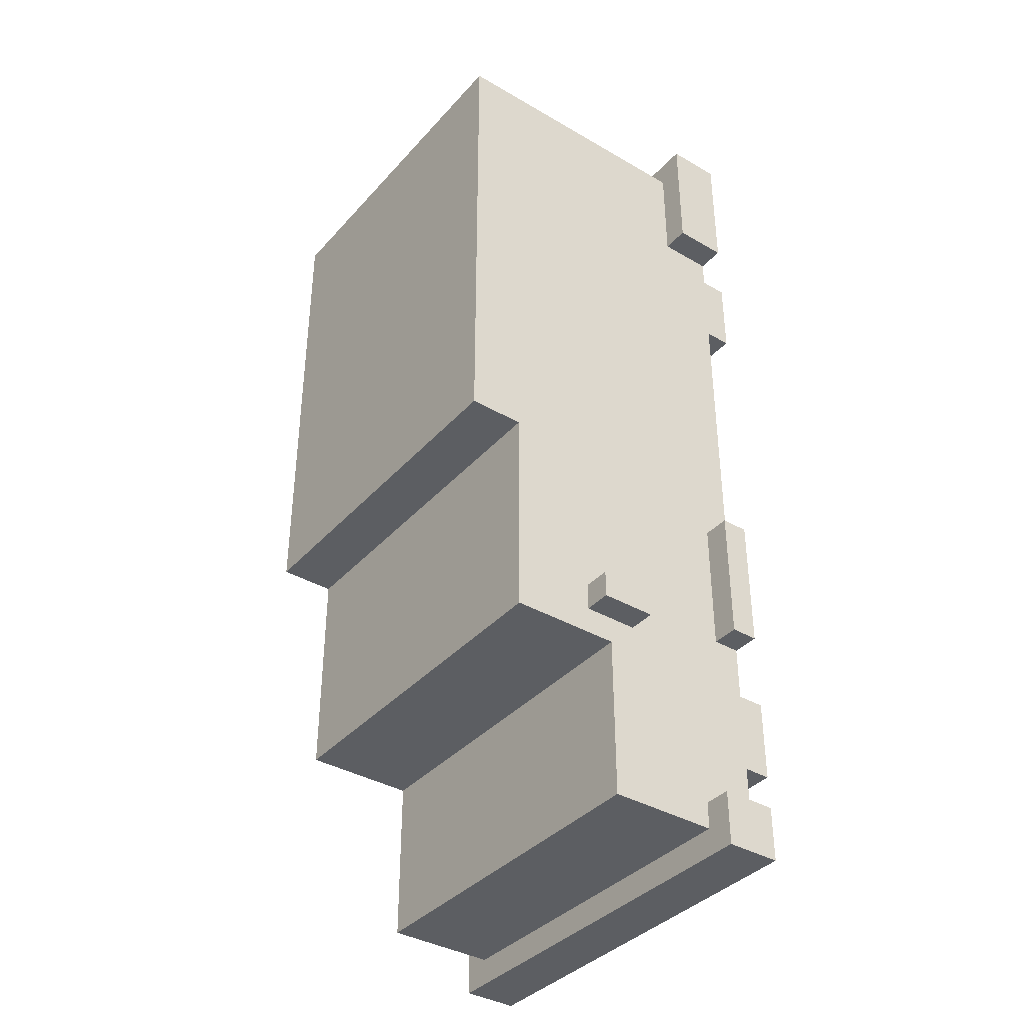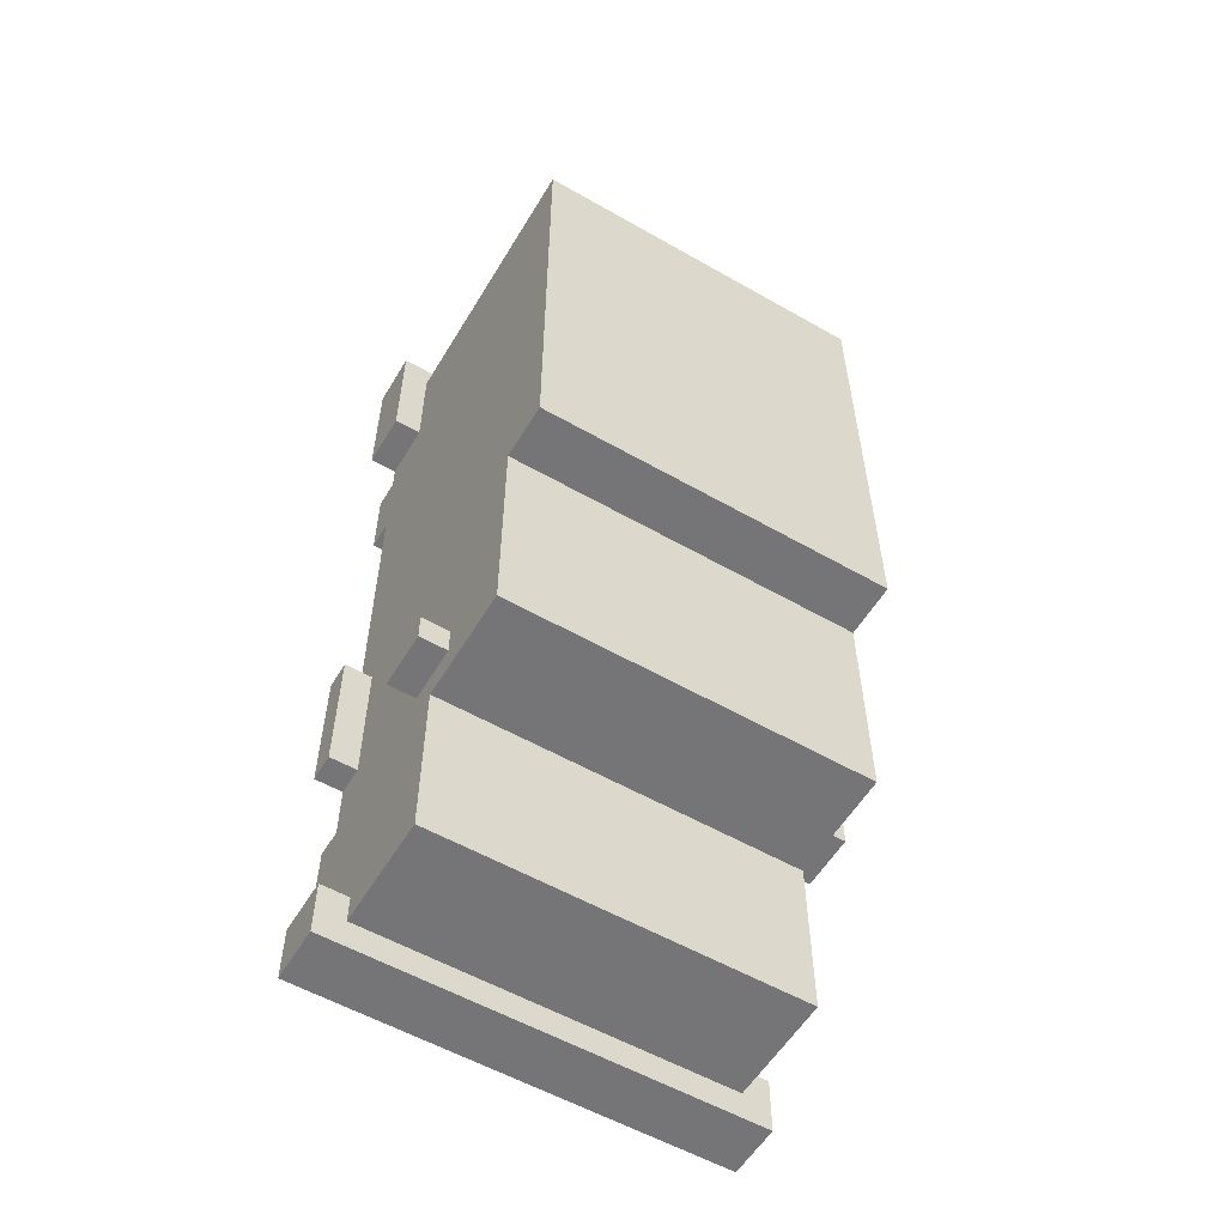
<metadata>
{"format":"obj","ext":"obj","renderer":"f3d","projection":"perspective","resolution":1024,"background":"white","views":[{"elev":-37.8,"azim":-126.5,"up":"+Z"},{"elev":-56.6,"azim":149.2,"up":"+Z"}]}
</metadata>
<code>
o
v -0.7 0.1 1.7
v -0.7 0.1 1.2
v -0.7 0.1 -0.3
v -0.7 0.1 -0.8
v -0.7 0.1 -1.5
v -0.7 0.1 -1.7
v -0.7 0.2 -0.3
v -0.7 0.2 -0.8
v -0.7 0.3 1.7
v -0.7 0.3 1.2
v -0.7 0.3 -1.5
v -0.7 0.3 -1.7
v -0.7 0.6 -0.8
v -0.7 0.6 -0.9
v -0.7 0.8 -0.8
v -0.7 0.8 -0.9
v -0.6 0 1.1
v -0.6 0 0.8
v -0.6 0 -1
v -0.6 0 -1.3
v -0.6 0.1 1.2
v -0.6 0.1 1.1
v -0.6 0.1 0.8
v -0.6 0.1 0.7
v -0.6 0.1 -0.3
v -0.6 0.1 -0.8
v -0.6 0.1 -0.9
v -0.6 0.1 -1
v -0.6 0.1 -1.3
v -0.6 0.1 -1.4
v -0.6 0.1 -1.5
v -0.6 0.2 0.7
v -0.6 0.2 -0.2
v -0.6 0.2 -0.3
v -0.6 0.2 -0.8
v -0.6 0.2 -0.9
v -0.6 0.3 1.6
v -0.6 0.3 1.2
v -0.6 0.3 -1.4
v -0.6 0.3 -1.5
v -0.6 0.3 -1.6
v -0.6 0.4 1.6
v -0.6 0.4 1.5
v -0.6 0.4 1.2
v -0.6 0.4 1.1
v -0.6 0.4 0.8
v -0.6 0.4 0.7
v -0.6 0.4 -0.9
v -0.6 0.4 -1
v -0.6 0.4 -1.3
v -0.6 0.4 -1.4
v -0.6 0.5 1.1
v -0.6 0.5 0.8
v -0.6 0.5 -0.3
v -0.6 0.5 -0.5
v -0.6 0.5 -1
v -0.6 0.5 -1.3
v -0.6 0.6 1.6
v -0.6 0.6 1.5
v -0.6 0.6 -0.3
v -0.6 0.6 -0.5
v -0.6 0.6 -0.8
v -0.6 0.6 -0.9
v -0.6 0.7 -0.3
v -0.6 0.7 -0.8
v -0.6 0.7 -1
v -0.6 0.7 -1.6
v -0.6 0.8 -0.8
v -0.6 0.8 -0.9
v -0.6 1 -0.3
v -0.6 1 -0.9
v -0.6 1.1 -0.2
v -0.6 1.1 -1
v -0.6 1.3 1.6
v -0.6 1.3 -0.2
v -0.1 0.5 1.6
v -0.1 0.5 1.5
v -0.1 0.6 1.6
v -0.1 0.6 1.5
v 0.5 0.2 0.4
v 0.5 0.2 0.1
v 0.5 0.4 0.4
v 0.5 0.4 0.1
v 0.6 0 1.1
v 0.6 0 0.8
v 0.6 0 -1
v 0.6 0 -1.3
v 0.6 0.1 1.1
v 0.6 0.1 0.8
v 0.6 0.1 -1
v 0.6 0.1 -1.3
v 0.6 0.3 1.6
v 0.6 0.3 1.5
v 0.6 0.4 1.6
v 0.6 0.4 1.5
v 0.6 0.6 1.6
v 0.6 0.6 1.5
v 0.6 1.2 1.6
v 0.6 1.2 1.5
v -0.5 0 1.1
v -0.5 0 0.8
v -0.5 0 -1
v -0.5 0 -1.3
v -0.5 0.1 1.1
v -0.5 0.1 0.8
v -0.5 0.1 -1
v -0.5 0.1 -1.3
v -0.5 0.3 1.6
v -0.5 0.3 1.5
v -0.5 0.4 1.6
v -0.5 0.4 1.5
v -0.5 0.6 1.6
v -0.5 0.6 1.5
v -0.5 1.2 1.6
v -0.5 1.2 1.5
v -0.4 0.2 0.4
v -0.4 0.2 0.1
v -0.4 0.3 0.4
v -0.4 0.4 0.4
v -0.4 0.4 0.1
v 0.2 0.5 1.6
v 0.2 0.5 1.5
v 0.2 0.6 1.6
v 0.2 0.6 1.5
v 0.7 0 1.1
v 0.7 0 0.8
v 0.7 0 -1
v 0.7 0 -1.3
v 0.7 0.1 1.2
v 0.7 0.1 1.1
v 0.7 0.1 0.8
v 0.7 0.1 0.7
v 0.7 0.1 -0.3
v 0.7 0.1 -0.8
v 0.7 0.1 -0.9
v 0.7 0.1 -1
v 0.7 0.1 -1.3
v 0.7 0.1 -1.4
v 0.7 0.1 -1.5
v 0.7 0.2 0.7
v 0.7 0.2 -0.2
v 0.7 0.2 -0.3
v 0.7 0.2 -0.8
v 0.7 0.2 -0.9
v 0.7 0.3 1.6
v 0.7 0.3 1.2
v 0.7 0.3 -1.4
v 0.7 0.3 -1.5
v 0.7 0.3 -1.6
v 0.7 0.4 1.6
v 0.7 0.4 1.5
v 0.7 0.4 1.2
v 0.7 0.4 1.1
v 0.7 0.4 0.8
v 0.7 0.4 0.7
v 0.7 0.4 -0.9
v 0.7 0.4 -1
v 0.7 0.4 -1.3
v 0.7 0.4 -1.4
v 0.7 0.5 1.1
v 0.7 0.5 0.8
v 0.7 0.5 -0.3
v 0.7 0.5 -0.5
v 0.7 0.5 -1
v 0.7 0.5 -1.3
v 0.7 0.6 1.6
v 0.7 0.6 1.5
v 0.7 0.6 -0.3
v 0.7 0.6 -0.5
v 0.7 0.6 -0.8
v 0.7 0.6 -0.9
v 0.7 0.7 -0.3
v 0.7 0.7 -0.8
v 0.7 0.7 -1
v 0.7 0.7 -1.6
v 0.7 0.8 -0.8
v 0.7 0.8 -0.9
v 0.7 1 -0.3
v 0.7 1 -0.9
v 0.7 1.1 -0.2
v 0.7 1.1 -1
v 0.7 1.3 1.6
v 0.7 1.3 -0.2
v 0.8 0.1 1.7
v 0.8 0.1 1.2
v 0.8 0.1 -0.3
v 0.8 0.1 -0.8
v 0.8 0.1 -1.5
v 0.8 0.1 -1.7
v 0.8 0.2 -0.3
v 0.8 0.2 -0.8
v 0.8 0.3 1.7
v 0.8 0.3 1.2
v 0.8 0.3 -1.5
v 0.8 0.3 -1.7
v 0.8 0.6 -0.8
v 0.8 0.6 -0.9
v 0.8 0.8 -0.8
v 0.8 0.8 -0.9
v -0.7 0.1 1.7
v -0.7 0.3 1.7
v 0.8 0.1 1.7
v 0.8 0.3 1.7
v -0.6 0.3 1.6
v -0.6 0.4 1.6
v -0.6 0.6 1.6
v -0.6 1.3 1.6
v -0.5 0.3 1.6
v -0.5 0.4 1.6
v -0.5 0.6 1.6
v -0.5 1.2 1.6
v -0.1 0.5 1.6
v -0.1 0.6 1.6
v 0.2 0.5 1.6
v 0.2 0.6 1.6
v 0.6 0.3 1.6
v 0.6 0.4 1.6
v 0.6 0.6 1.6
v 0.6 1.2 1.6
v 0.7 0.3 1.6
v 0.7 0.4 1.6
v 0.7 0.6 1.6
v 0.7 1.3 1.6
v -0.5 0.3 1.5
v -0.5 0.4 1.5
v -0.5 0.6 1.5
v -0.5 1.2 1.5
v -0.1 0.5 1.5
v -0.1 0.6 1.5
v 0.2 0.5 1.5
v 0.2 0.6 1.5
v 0.6 0.3 1.5
v 0.6 0.4 1.5
v 0.6 0.6 1.5
v 0.6 1.2 1.5
v -0.6 0 1.1
v -0.6 0.1 1.1
v -0.5 0 1.1
v -0.5 0.1 1.1
v 0.6 0 1.1
v 0.6 0.1 1.1
v 0.7 0 1.1
v 0.7 0.1 1.1
v -0.4 0.2 0.1
v -0.4 0.4 0.1
v 0.5 0.2 0.1
v 0.5 0.4 0.1
v -0.7 0.1 -0.3
v -0.7 0.2 -0.3
v -0.6 0.1 -0.3
v -0.6 0.2 -0.3
v 0.7 0.1 -0.3
v 0.7 0.2 -0.3
v 0.8 0.1 -0.3
v 0.8 0.2 -0.3
v -0.7 0.6 -0.8
v -0.7 0.8 -0.8
v -0.6 0.6 -0.8
v -0.6 0.7 -0.8
v -0.6 0.8 -0.8
v 0.7 0.6 -0.8
v 0.7 0.7 -0.8
v 0.7 0.8 -0.8
v 0.8 0.6 -0.8
v 0.8 0.8 -0.8
v -0.6 0 -1
v -0.6 0.1 -1
v -0.5 0 -1
v -0.5 0.1 -1
v 0.6 0 -1
v 0.6 0.1 -1
v 0.7 0 -1
v 0.7 0.1 -1
v -0.7 0.1 -1.5
v -0.7 0.3 -1.5
v -0.6 0.1 -1.5
v -0.6 0.3 -1.5
v 0.7 0.1 -1.5
v 0.7 0.3 -1.5
v 0.8 0.1 -1.5
v 0.8 0.3 -1.5
v -0.7 0.1 1.2
v -0.7 0.3 1.2
v -0.6 0.1 1.2
v -0.6 0.3 1.2
v 0.7 0.1 1.2
v 0.7 0.3 1.2
v 0.8 0.1 1.2
v 0.8 0.3 1.2
v -0.6 0 0.8
v -0.6 0.1 0.8
v -0.5 0 0.8
v -0.5 0.1 0.8
v 0.6 0 0.8
v 0.6 0.1 0.8
v 0.7 0 0.8
v 0.7 0.1 0.8
v -0.4 0.2 0.4
v -0.4 0.3 0.4
v -0.4 0.4 0.4
v -0.3 0.2 0.4
v -0.3 0.3 0.4
v 0.5 0.2 0.4
v 0.5 0.4 0.4
v -0.6 1.1 -0.2
v -0.6 1.3 -0.2
v 0.7 1.1 -0.2
v 0.7 1.3 -0.2
v -0.7 0.1 -0.8
v -0.7 0.2 -0.8
v -0.6 0.1 -0.8
v -0.6 0.2 -0.8
v 0.7 0.1 -0.8
v 0.7 0.2 -0.8
v 0.8 0.1 -0.8
v 0.8 0.2 -0.8
v -0.7 0.6 -0.9
v -0.7 0.8 -0.9
v -0.6 0.6 -0.9
v -0.6 0.8 -0.9
v 0.7 0.6 -0.9
v 0.7 0.8 -0.9
v 0.8 0.6 -0.9
v 0.8 0.8 -0.9
v -0.6 0.7 -1
v -0.6 1.1 -1
v -0.5 0.7 -1
v -0.5 1 -1
v 0.6 0.7 -1
v 0.6 1 -1
v 0.7 0.7 -1
v 0.7 1.1 -1
v -0.6 0 -1.3
v -0.6 0.1 -1.3
v -0.5 0 -1.3
v -0.5 0.1 -1.3
v 0.6 0 -1.3
v 0.6 0.1 -1.3
v 0.7 0 -1.3
v 0.7 0.1 -1.3
v -0.6 0.3 -1.6
v -0.6 0.7 -1.6
v -0.5 0.5 -1.6
v -0.5 0.6 -1.6
v -0.3 0.5 -1.6
v -0.3 0.6 -1.6
v -0.2 0.3 -1.6
v -0.2 0.5 -1.6
v 0.3 0.3 -1.6
v 0.3 0.5 -1.6
v 0.4 0.5 -1.6
v 0.4 0.6 -1.6
v 0.6 0.5 -1.6
v 0.6 0.6 -1.6
v 0.7 0.3 -1.6
v 0.7 0.7 -1.6
v -0.7 0.1 -1.7
v -0.7 0.3 -1.7
v 0.8 0.1 -1.7
v 0.8 0.3 -1.7
v -0.6 0 1.1
v -0.5 0 1.1
v 0.6 0 1.1
v 0.7 0 1.1
v -0.6 0 0.8
v -0.5 0 0.8
v 0.6 0 0.8
v 0.7 0 0.8
v -0.6 0 -1
v -0.5 0 -1
v 0.6 0 -1
v 0.7 0 -1
v -0.6 0 -1.3
v -0.5 0 -1.3
v 0.6 0 -1.3
v 0.7 0 -1.3
v -0.7 0.1 1.7
v 0.8 0.1 1.7
v -0.6 0.1 1.5
v 0.7 0.1 1.5
v -0.5 0.1 1.4
v 0.6 0.1 1.4
v -0.7 0.1 1.2
v -0.6 0.1 1.2
v -0.5 0.1 1.2
v 0.6 0.1 1.2
v 0.7 0.1 1.2
v 0.8 0.1 1.2
v -0.6 0.1 1.1
v -0.5 0.1 1.1
v 0.6 0.1 1.1
v 0.7 0.1 1.1
v -0.6 0.1 0.8
v -0.5 0.1 0.8
v 0.6 0.1 0.8
v 0.7 0.1 0.8
v -0.6 0.1 0.7
v -0.5 0.1 0.7
v 0.6 0.1 0.7
v 0.7 0.1 0.7
v -0.7 0.1 -0.3
v -0.6 0.1 -0.3
v 0.7 0.1 -0.3
v 0.8 0.1 -0.3
v -0.7 0.1 -0.8
v -0.6 0.1 -0.8
v 0.7 0.1 -0.8
v 0.8 0.1 -0.8
v -0.6 0.1 -0.9
v -0.5 0.1 -0.9
v 0.6 0.1 -0.9
v 0.7 0.1 -0.9
v -0.6 0.1 -1
v -0.5 0.1 -1
v 0.6 0.1 -1
v 0.7 0.1 -1
v -0.6 0.1 -1.3
v -0.5 0.1 -1.3
v 0.6 0.1 -1.3
v 0.7 0.1 -1.3
v -0.6 0.1 -1.4
v -0.5 0.1 -1.4
v 0.6 0.1 -1.4
v 0.7 0.1 -1.4
v -0.7 0.1 -1.5
v -0.6 0.1 -1.5
v -0.5 0.1 -1.5
v 0.6 0.1 -1.5
v 0.7 0.1 -1.5
v 0.8 0.1 -1.5
v -0.6 0.1 -1.6
v 0.7 0.1 -1.6
v -0.7 0.1 -1.7
v 0.8 0.1 -1.7
v -0.4 0.4 0.4
v 0.5 0.4 0.4
v -0.4 0.4 0.1
v 0.5 0.4 0.1
v -0.1 0.5 1.6
v 0.2 0.5 1.6
v -0.1 0.5 1.5
v 0.2 0.5 1.5
v -0.7 0.6 -0.8
v -0.6 0.6 -0.8
v 0.7 0.6 -0.8
v 0.8 0.6 -0.8
v -0.7 0.6 -0.9
v -0.6 0.6 -0.9
v 0.7 0.6 -0.9
v 0.8 0.6 -0.9
v -0.5 1.2 1.6
v 0.6 1.2 1.6
v -0.5 1.2 1.5
v 0.6 1.2 1.5
v -0.4 0.2 0.4
v -0.3 0.2 0.4
v 0.5 0.2 0.4
v -0.4 0.2 0.1
v 0.5 0.2 0.1
v -0.7 0.2 -0.3
v -0.6 0.2 -0.3
v 0.7 0.2 -0.3
v 0.8 0.2 -0.3
v -0.7 0.2 -0.8
v -0.6 0.2 -0.8
v 0.7 0.2 -0.8
v 0.8 0.2 -0.8
v -0.7 0.3 1.7
v 0.8 0.3 1.7
v -0.6 0.3 1.6
v -0.5 0.3 1.6
v 0.6 0.3 1.6
v 0.7 0.3 1.6
v -0.5 0.3 1.5
v 0.6 0.3 1.5
v -0.7 0.3 1.2
v -0.6 0.3 1.2
v 0.7 0.3 1.2
v 0.8 0.3 1.2
v -0.7 0.3 -1.5
v -0.6 0.3 -1.5
v 0.7 0.3 -1.5
v 0.8 0.3 -1.5
v -0.6 0.3 -1.6
v -0.2 0.3 -1.6
v 0.3 0.3 -1.6
v 0.7 0.3 -1.6
v -0.7 0.3 -1.7
v 0.8 0.3 -1.7
v -0.1 0.6 1.6
v 0.2 0.6 1.6
v -0.1 0.6 1.5
v 0.2 0.6 1.5
v -0.6 0.7 -1
v -0.5 0.7 -1
v 0.6 0.7 -1
v 0.7 0.7 -1
v -0.6 0.7 -1.6
v 0.7 0.7 -1.6
v -0.7 0.8 -0.8
v -0.6 0.8 -0.8
v 0.7 0.8 -0.8
v 0.8 0.8 -0.8
v -0.7 0.8 -0.9
v -0.6 0.8 -0.9
v 0.7 0.8 -0.9
v 0.8 0.8 -0.9
v -0.6 1.1 -0.2
v 0.7 1.1 -0.2
v -0.6 1.1 -1
v 0.7 1.1 -1
v -0.6 1.3 1.6
v 0.7 1.3 1.6
v -0.6 1.3 -0.2
v 0.7 1.3 -0.2
f 7 4 3
f 8 4 7
f 9 2 1
f 10 2 9
f 11 6 5
f 12 6 11
f 15 14 13
f 16 14 15
f 22 18 17
f 23 18 22
f 28 20 19
f 29 20 28
f 32 24 23
f 32 25 24
f 33 25 32
f 34 25 33
f 35 27 26
f 36 28 27
f 36 27 35
f 38 22 21
f 39 31 30
f 39 30 29
f 40 31 39
f 42 38 37
f 43 38 42
f 44 22 38
f 44 38 43
f 45 23 22
f 45 22 44
f 46 32 23
f 46 23 45
f 47 33 32
f 47 32 46
f 48 34 33
f 48 28 36
f 48 35 34
f 48 36 35
f 49 29 28
f 49 28 48
f 50 39 29
f 50 29 49
f 51 41 40
f 51 39 50
f 51 40 39
f 52 44 43
f 52 45 44
f 52 46 45
f 53 47 46
f 53 46 52
f 54 48 33
f 54 49 48
f 55 49 54
f 56 50 49
f 56 49 55
f 57 51 50
f 57 50 56
f 58 43 42
f 59 52 43
f 59 43 58
f 59 53 52
f 60 55 54
f 60 54 33
f 61 56 55
f 61 55 60
f 61 57 56
f 62 57 61
f 63 57 62
f 64 60 33
f 64 61 60
f 64 62 61
f 65 62 64
f 66 57 63
f 67 41 51
f 67 57 66
f 67 51 57
f 68 65 64
f 69 66 63
f 70 68 64
f 70 69 68
f 70 64 33
f 71 66 69
f 71 69 70
f 72 33 47
f 72 70 33
f 72 71 70
f 72 59 58
f 72 53 59
f 72 47 53
f 73 66 71
f 73 71 72
f 74 72 58
f 75 72 74
f 78 77 76
f 79 77 78
f 82 81 80
f 83 81 82
f 88 85 84
f 89 85 88
f 90 87 86
f 91 87 90
f 94 93 92
f 95 93 94
f 96 95 94
f 97 95 96
f 98 97 96
f 99 97 98
f 100 101 104
f 104 101 105
f 102 103 106
f 106 103 107
f 108 109 110
f 110 109 111
f 110 111 112
f 112 111 113
f 112 113 114
f 114 113 115
f 116 117 118
f 118 117 119
f 119 117 120
f 121 122 123
f 123 122 124
f 125 126 130
f 130 126 131
f 127 128 136
f 136 128 137
f 131 132 140
f 132 133 140
f 140 133 141
f 141 133 142
f 134 135 143
f 135 136 144
f 143 135 144
f 129 130 146
f 138 139 147
f 137 138 147
f 147 139 148
f 145 146 150
f 150 146 151
f 146 130 152
f 151 146 152
f 130 131 153
f 152 130 153
f 131 140 154
f 153 131 154
f 140 141 155
f 154 140 155
f 141 142 156
f 144 136 156
f 142 143 156
f 143 144 156
f 136 137 157
f 156 136 157
f 137 147 158
f 157 137 158
f 148 149 159
f 158 147 159
f 147 148 159
f 151 152 160
f 152 153 160
f 153 154 160
f 154 155 161
f 160 154 161
f 141 156 162
f 156 157 162
f 162 157 163
f 157 158 164
f 163 157 164
f 158 159 165
f 164 158 165
f 150 151 166
f 151 160 167
f 166 151 167
f 160 161 167
f 162 163 168
f 141 162 168
f 163 164 169
f 168 163 169
f 164 165 169
f 169 165 170
f 170 165 171
f 141 168 172
f 168 169 172
f 169 170 172
f 172 170 173
f 171 165 174
f 159 149 175
f 174 165 175
f 165 159 175
f 172 173 176
f 171 174 177
f 172 176 178
f 176 177 178
f 141 172 178
f 177 174 179
f 178 177 179
f 155 141 180
f 141 178 180
f 178 179 180
f 166 167 180
f 167 161 180
f 161 155 180
f 179 174 181
f 180 179 181
f 166 180 182
f 182 180 183
f 186 187 190
f 190 187 191
f 184 185 192
f 192 185 193
f 188 189 194
f 194 189 195
f 196 197 198
f 198 197 199
f 202 201 200
f 203 201 202
f 208 205 204
f 209 206 205
f 209 205 208
f 210 207 206
f 210 206 209
f 211 207 210
f 214 213 212
f 215 213 214
f 219 207 211
f 220 217 216
f 221 218 217
f 221 217 220
f 222 219 218
f 222 218 221
f 223 207 219
f 223 219 222
f 228 225 224
f 228 227 226
f 228 226 225
f 229 227 228
f 230 228 224
f 231 227 229
f 232 230 224
f 232 231 230
f 233 231 232
f 234 227 231
f 234 231 233
f 235 227 234
f 238 237 236
f 239 237 238
f 242 241 240
f 243 241 242
f 246 245 244
f 247 245 246
f 250 249 248
f 251 249 250
f 254 253 252
f 255 253 254
f 258 257 256
f 259 257 258
f 260 257 259
f 264 262 261
f 264 263 262
f 265 263 264
f 268 267 266
f 269 267 268
f 272 271 270
f 273 271 272
f 276 275 274
f 277 275 276
f 280 279 278
f 281 279 280
f 282 283 284
f 284 283 285
f 286 287 288
f 288 287 289
f 290 291 292
f 292 291 293
f 294 295 296
f 296 295 297
f 298 299 301
f 299 300 302
f 301 299 302
f 301 302 303
f 302 300 304
f 303 302 304
f 305 306 307
f 307 306 308
f 309 310 311
f 311 310 312
f 313 314 315
f 315 314 316
f 317 318 319
f 319 318 320
f 321 322 323
f 323 322 324
f 325 326 327
f 327 326 328
f 327 328 329
f 328 326 330
f 329 328 330
f 329 330 331
f 330 326 332
f 331 330 332
f 333 334 335
f 335 334 336
f 337 338 339
f 339 338 340
f 341 342 343
f 343 342 344
f 341 343 345
f 343 344 345
f 344 342 346
f 345 344 346
f 341 345 347
f 345 346 347
f 347 346 348
f 347 348 349
f 348 346 350
f 349 348 350
f 349 350 351
f 350 346 351
f 346 342 352
f 351 346 352
f 349 351 353
f 351 352 353
f 352 342 354
f 353 352 354
f 349 353 355
f 353 354 355
f 354 342 356
f 355 354 356
f 357 358 359
f 359 358 360
f 365 362 361
f 366 362 365
f 367 364 363
f 368 364 367
f 373 370 369
f 374 370 373
f 375 372 371
f 376 372 375
f 379 378 377
f 380 378 379
f 381 380 379
f 382 380 381
f 383 379 377
f 384 381 379
f 384 379 383
f 385 382 381
f 385 381 384
f 386 380 382
f 386 382 385
f 387 378 380
f 387 380 386
f 388 378 387
f 389 385 384
f 390 386 385
f 390 385 389
f 391 387 386
f 391 386 390
f 392 387 391
f 394 391 390
f 395 391 394
f 397 394 393
f 398 395 394
f 398 394 397
f 399 396 395
f 399 395 398
f 400 396 399
f 402 398 397
f 403 400 399
f 405 402 401
f 406 398 402
f 406 402 405
f 407 403 399
f 407 404 403
f 408 404 407
f 409 398 406
f 410 399 398
f 410 398 409
f 411 407 399
f 411 399 410
f 412 407 411
f 413 410 409
f 414 411 410
f 414 410 413
f 415 412 411
f 415 411 414
f 416 412 415
f 418 415 414
f 419 415 418
f 421 418 417
f 422 419 418
f 422 418 421
f 423 420 419
f 423 419 422
f 424 420 423
f 426 422 421
f 427 423 422
f 427 422 426
f 428 424 423
f 428 423 427
f 429 424 428
f 431 429 428
f 431 428 427
f 431 427 426
f 431 426 425
f 432 430 429
f 432 429 431
f 433 431 425
f 433 432 431
f 434 430 432
f 434 432 433
f 437 436 435
f 438 436 437
f 441 440 439
f 442 440 441
f 447 444 443
f 448 444 447
f 449 446 445
f 450 446 449
f 453 452 451
f 454 452 453
f 455 456 458
f 456 457 458
f 458 457 459
f 460 461 464
f 464 461 465
f 462 463 466
f 466 463 467
f 468 469 470
f 470 469 471
f 471 469 472
f 472 469 473
f 471 472 474
f 474 472 475
f 468 470 476
f 476 470 477
f 473 469 478
f 478 469 479
f 480 481 484
f 482 483 487
f 485 486 488
f 486 487 488
f 480 484 488
f 484 485 488
f 487 483 489
f 488 487 489
f 490 491 492
f 492 491 493
f 494 495 498
f 496 497 498
f 495 496 498
f 498 497 499
f 500 501 504
f 504 501 505
f 502 503 506
f 506 503 507
f 508 509 510
f 510 509 511
f 512 513 514
f 514 513 515

</code>
